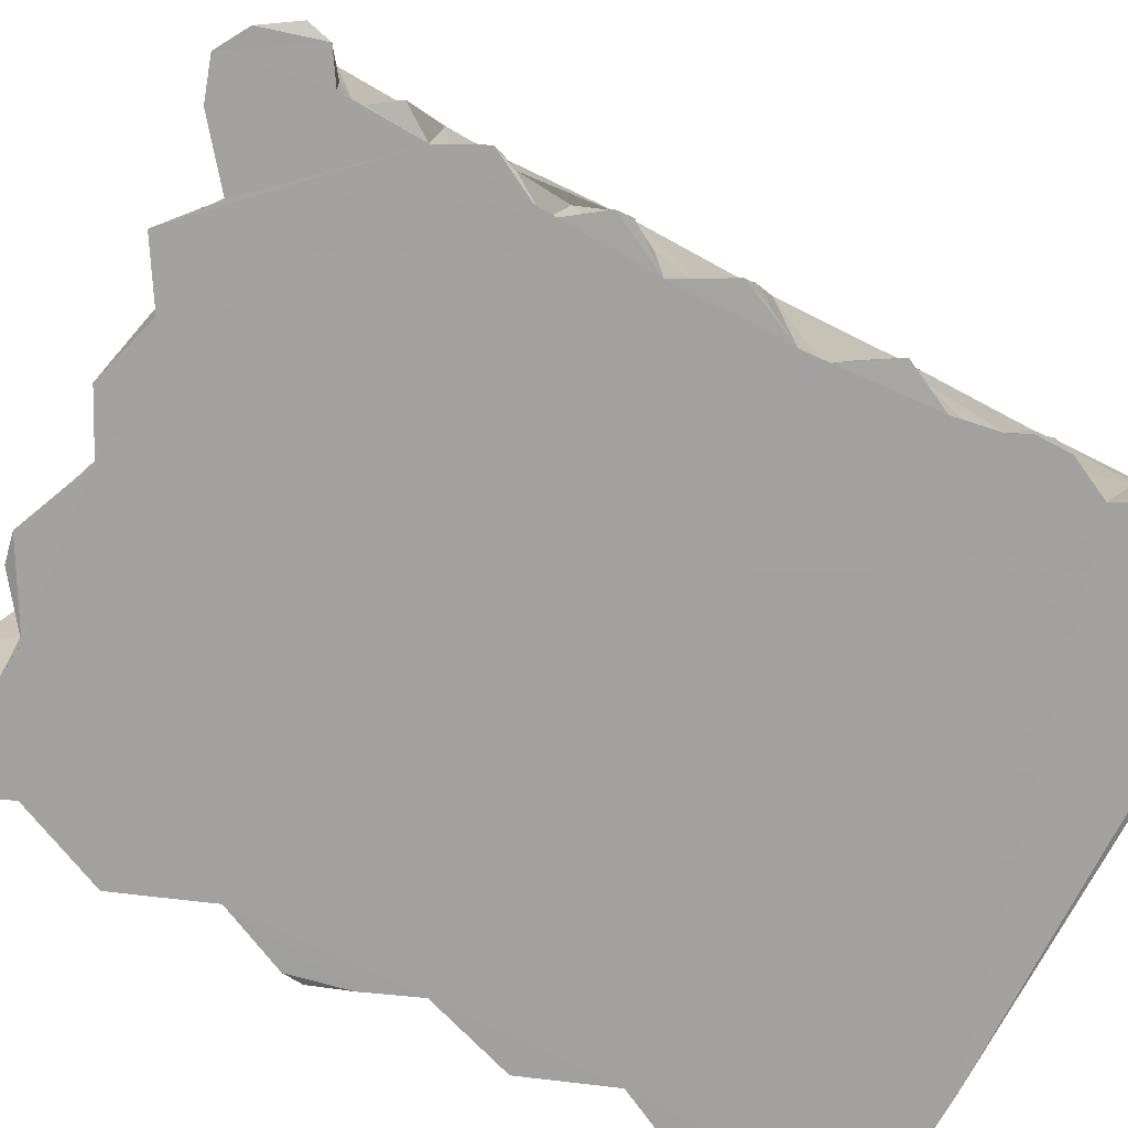
<metadata>
{"format":"obj","ext":"obj","renderer":"f3d","projection":"perspective","resolution":1024,"background":"white","views":[{"elev":-72.3,"azim":63.3,"up":"+Z"}]}
</metadata>
<code>
v 1.441 -4.328 0.02991
v -0.7971 -0.4762 0.05466
v 1.109 2.524 10.25
v -0.8138 3.759 0.09498
v 1.017 5.891 5.307
v -0.05192 15.65 0.01065
v 1.199 16.34 6.193
v -0.08485 30.14 0.05898
v -0.3841 32.01 0.355
v 1.009 35.65 0.02046
v 3.25 40 20.11
v 5.534 -5.128 0.353
v 8.956 -4.133 -0.003526
v 2.684 5.227 0.004904
v 11.55 2.62 0.007836
v 3.37 -2.805 5.973
v 2.834 0.6498 13.35
v 5.71 -0.4705 13.07
v 7.248 -2.194 7.348
v 3.749 7.506 0.02486
v 3.076 7.275 7.021
v 3.538 9.601 11.05
v 10.47 -2.004 0.4548
v 10.77 -0.8762 4.433
v 14.85 2.979 0.005184
v 12.04 2.556 8.343
v 13.89 3.167 12.67
v 5.024 2.045 19.92
v 8.513 0.7981 12.89
v 3.269 3.731 19.23
v 1.98 7.514 11.13
v 3.457 10.19 19.92
v 4.395 3.383 21.35
v 5.8 5.076 21.65
v 11.85 1.474 13.92
v 13.61 3.104 19.74
v 16.55 1.468 10.68
v 13.92 4 21.33
v 19.44 -0.3816 0.4803
v 22.18 -0.852 0.0492
v 24.2 1.233 10.17
v 26.78 2.129 0.3071
v 29.12 2.294 0.003582
v 34.35 -0.166 0.04539
v 28.74 2.514 15.25
v 31.41 1.215 7.425
v 26.58 3.172 20.07
v 26.62 2.858 14.67
v 56.36 5.261 21.64
v 1.957 11.04 0.6445
v 2.459 13.59 7.395
v 2.419 21.25 0.02456
v 2.961 23.96 0.005336
v 3.522 19.08 19.17
v 3.782 20.86 20.16
v 2.904 40.55 0.002753
v 3.343 10.75 16.53
v 4.465 28.7 21.47
v 3.427 30.55 19.7
v 2.94 27.4 7.978
v 3.173 32.01 20.19
v 4.307 45.71 21.47
v 53.98 61.06 21.65
v 58.35 31.4 0.001733
v -0.05097 48.71 0.02527
v 1.703 44.08 0.3633
v 0.7585 60.57 0.02083
v -0.336 64.11 0.2061
v 1.026 63.36 8.45
v -1.181 73.07 0.02226
v -1.983 76.48 0.2686
v 2.112 70.5 0.02317
v 0.7734 75.43 11.37
v 1.45 72.78 5.104
v 0.5804 78.5 0.04042
v 0.4394 77.29 9.503
v 1.333 78.61 2.659
v 3.447 41.42 19.51
v 2.463 44.76 6.165
v 2.092 53.39 0.02393
v 2.81 56.78 0.000562
v 2.335 49.09 15.28
v 5.089 60.72 21.65
v 3.188 50.67 20.36
v 2.885 60.71 12.27
v 1.513 67.53 1.746
v 2.36 66.57 10.31
v 3.2 64.34 20.28
v 3.187 76.18 20.91
v 2.473 63.46 16.6
v 6.429 62.39 22.52
v 6.362 70.62 22.73
v 12.1 61.01 21.69
v 30.34 60.95 21.67
v 10.01 62.61 25.31
v 11.79 62.11 23.28
v 27.47 62.4 22.84
v 20.07 62.35 23.33
v 29.56 64.35 22.48
v 27.82 63.62 24.37
v 31.61 62.36 22.72
v 29.5 70.71 22.75
v 13.3 79.03 0.004729
v 2.195 71.54 8.003
v 2.558 79.99 4.7
v 2.038 79.29 13.76
v 11.21 80.11 4.374
v 14.6 79.28 2.558
v 2.333 73.68 11.34
v 6.439 77.59 22.61
v 2.413 78.28 20.5
v 2.282 79.99 25.9
v 2.435 78.47 26.14
v 5.269 78.48 23.42
v 57.79 79.82 0.4777
v 56.71 80.75 4.727
v 41.21 79.68 2.731
v 31.06 80.39 26.59
v 31.05 70.38 22.55
v 29.31 78.21 22.63
v 30.93 78.28 22.52
v 7.059 65.25 25.31
v 8.614 70.65 24.76
v 14.03 64.46 26.28
v 11.44 69.62 25.86
v 24.32 62.65 25.26
v 22.84 64.21 26.14
v 19.14 70.52 24.61
v 23.11 68.57 25.76
v 28.54 70.76 25.64
v 6.771 75.38 26.26
v 11.78 74.08 26.57
v 6.259 78.48 28.47
v 4.104 79.68 28.96
v 4.481 78.83 29.6
v 4.528 78.81 28.46
v 7.071 77.88 26.68
v 9.658 78.65 27.27
v 5.246 79.93 28.08
v 5.178 78.65 28.78
v 6.798 79.54 28.63
v 13.43 80.12 26.91
v 8.971 79.98 28.06
v 12.2 77.61 26.96
v 10.35 79.42 27.55
v 9.347 79.77 30.77
v 9.544 78.88 30.98
v 10.02 79.29 28.44
v 11.56 79.56 29.5
v 16.16 80.17 26.09
v 9.491 79.63 30.95
v 14.57 77.67 27.26
v 13.5 79.04 28.07
v 18.35 77.2 28.06
v 13.78 79.31 32.11
v 13.44 80.02 33.02
v 13.18 78.51 32.6
v 15.26 78.69 34.28
v 13.21 78.87 34
v 13.59 78.83 36.25
v 16.76 78.74 29.7
v 17.07 79.4 31.93
v 14.72 79.99 32.49
v 14.67 79.5 34.28
v 14.05 78.86 35.25
v 13.71 79.97 35.97
v 15.85 78.68 36.1
v 16.85 80.04 34.5
v 23.75 74.54 26.58
v 16.97 77.94 27.74
v 17.56 80.08 28.34
v 17.44 79.61 31.23
v 19.79 80.17 26.16
v 23.96 80.27 26.68
v 24.13 78.07 26.86
v 20.59 78.71 29.36
v 20.21 80.17 29.27
v 19.09 79.36 31.35
v 24.55 80.27 31.85
v 18.67 78.63 33.14
v 19.42 80.09 34.11
v 19.44 78.83 36.94
v 19.36 80.08 38.76
v 17.68 80.07 33.38
v 21.46 80.16 33.27
v 21.92 78.74 33.37
v 24.42 78.79 33.16
v 21.27 80.07 34.82
v 20.58 80.08 33.91
v 26.41 78.83 33.71
v 21.71 78.84 34.7
v 19.46 79.93 37.3
v 22.53 78.76 37.92
v 24.25 80.19 34.35
v 22.78 80.21 38.09
v 26.11 77.47 26.86
v 28.73 78.64 26.15
v 29.09 77.75 24.86
v 26.71 79.96 29.18
v 27.52 78.96 30.15
v 27.35 80.11 26.4
v 27.68 80.17 30.64
v 31.09 77.75 24.93
v 31.07 79.06 28.07
v 29.49 78.85 30.61
v 29.27 79.52 30.18
v 29.47 80.23 30.57
v 24.53 78.98 35.25
v 25.85 80 34.84
v 28.72 78.82 35.47
v 24.25 79.76 35.68
v 27.82 80.21 34.66
v 29.68 79.28 33.6
v 31.86 78.98 35.1
v 28.93 78.71 37.14
v 26.82 80.18 38.89
v 28.56 79.72 37.78
v 29.42 80.18 35.82
v 32.45 80.27 35.83
v 29.96 80.24 38.55
v 20.97 78.77 40.18
v 22.11 80.16 40.67
v 22.9 80.11 41.79
v 23.81 78.71 40.9
v 23.39 80.14 42.01
v 23.41 78.82 44.97
v 25.3 80.11 46.39
v 25.28 79.04 46.3
v 25.45 78.86 44.58
v 26.25 80.22 43.01
v 27.25 78.77 43.24
v 25.58 80.15 44.86
v 26.52 80.01 45.6
v 24.09 79.98 45.05
v 25.53 78.98 46.52
v 31.02 78.92 45.98
v 30.88 79.83 42.98
v 32 80.29 46.65
v 32.49 78.93 46.35
v 40.54 1.774 0.004945
v 40.89 1.854 9.671
v 45.77 -1.199 0.03251
v 46.1 0.7801 8.409
v 42.98 1.998 6.307
v 46.89 3.531 20.15
v 44.2 2.704 15.14
v 46.17 2.144 14.19
v 49.91 2.604 0.03478
v 59.45 13.21 0.004921
v 52.85 2.357 0.3727
v 49.04 3.029 7.265
v 50.73 3.085 3.819
v 54.14 2.253 6.811
v 54.98 -1.259 0.05146
v 58.52 -2.33 0.02458
v 61.26 -0.6355 0.01921
v 55.89 1.178 12
v 57.63 -0.6869 6.448
v 59.7 1.274 8.582
v 59.9 6.186 0.03065
v 62.6 4.56 0.0476
v 59.84 8.219 0.04476
v 58.95 7.616 4.006
v 59.36 6.09 6.807
v 48.46 3.277 13.55
v 54.31 3.183 13.45
v 55.29 3.587 20.19
v 57.38 3.564 20.46
v 57.44 1.589 14.15
v 61.16 4.118 9.282
v 59.36 4.819 15.87
v 58.12 5.234 20.24
v 58.16 41.83 0.002658
v 58.34 22.36 0.01686
v 61.34 10.53 0.3113
v 61.31 17.13 0.02175
v 58.59 10.68 8.16
v 59.1 14.09 11.79
v 59.34 14.6 4.133
v 60.14 17.07 6.277
v 58.89 16.59 12.21
v 60.41 19.24 0.2107
v 59.26 19.42 8.598
v 58.65 24.27 8.244
v 57.44 16.17 20.48
v 58.47 27.55 15.05
v 56.59 30.47 21.48
v 57.69 30.06 20.39
v 61.08 26.29 0.05595
v 61.14 27.77 0.1053
v 58.63 25.7 7.146
v 58.82 29.18 14.04
v 60.85 36.27 0.04796
v 59.59 39.29 0.05167
v 57.98 34.58 6.461
v 57.92 31.27 10.96
v 59.22 38.87 10.1
v 57.65 37.36 13.42
v 57.24 41.89 20.43
v 63.12 2.461 0.4414
v 58.67 53.23 0.00246
v 51.46 62.62 23.03
v 57.95 43.81 0.02257
v 57.64 47.55 9.096
v 60.98 48.86 0.1074
v 59.15 51.12 10.83
v 57.93 53.55 11.66
v 57.3 52.71 20.28
v 57.88 52.44 17.84
v 56.2 63.81 21.37
v 60.06 62.31 0.01123
v 58.11 66.09 0.0268
v 58.36 55.66 0.03462
v 60.14 59.2 0.01991
v 58.19 59.09 6.687
v 59.23 62.79 8.11
v 57.9 65.88 8.188
v 59.04 69.1 6.603
v 54.36 63.1 22.34
v 56.96 64.47 20.49
v 57.35 65.83 18.73
v 53.77 67.12 23.73
v 57.13 80.75 26
v 60.62 78.98 0.001147
v 58.17 79.79 2.921
v 60.84 71.47 0.03261
v 58.55 75.67 0.03348
v 59.66 69.45 2.198
v 59 74.55 9.762
v 58.66 75.63 5.338
v 61.11 77.25 0.4276
v 59.92 77.97 6.657
v 58.69 78.79 11.93
v 53.88 78.85 22.54
v 57.3 80.1 19.27
v 56.69 78.73 21.24
v 31.96 64.65 25.35
v 36.74 62.68 25.41
v 35.72 65.27 26.21
v 34.6 70.92 25.38
v 37.77 71.75 25.76
v 51.35 62.9 24.94
v 41.42 70.43 24.99
v 47.38 64.78 26.27
v 44.4 70.75 24.68
v 50.56 69.36 26.08
v 31.74 75.73 26.45
v 37.54 76.32 26.97
v 32.08 78.09 26.89
v 34.34 80.19 26.19
v 42.13 80.51 25.91
v 39.55 80.29 27.86
v 34.86 78.95 30.73
v 36.29 80.37 29.32
v 32.98 80.33 31.49
v 36.99 78.94 29.56
v 35.9 79.13 31.17
v 36.01 80.22 31.08
v 35.79 79.6 31.18
v 38.88 79.43 32
v 31.83 78.87 32.83
v 32.97 78.92 33.62
v 34.29 80.35 33.81
v 32.23 78.88 35.42
v 35.46 79.01 33.78
v 35.3 78.91 38
v 31.52 80.2 33.53
v 35.95 80.36 38.14
v 37.91 78.99 33.5
v 37.22 80.23 33.82
v 36.77 79.11 34.72
v 37.02 78.97 36.61
v 35.78 80.14 37.16
v 37.56 78.88 39.17
v 37.5 80.39 39.27
v 37.39 80.4 36.55
v 39.12 80.38 32.33
v 42.69 77.4 28.03
v 47.55 74.78 26.59
v 40.15 77.99 27.71
v 39.39 78.9 28.17
v 41.98 80.44 31.84
v 42.69 79.2 31.87
v 47.28 78.04 27.82
v 46.02 79.24 29.62
v 46.25 80.4 29.25
v 54.37 80.64 26.54
v 45.7 80.49 29.59
v 41.52 79 31.85
v 40.72 79.2 36.34
v 41 80.39 34.24
v 42.48 79.06 33.42
v 43.49 80.57 35.3
v 44.65 79.64 32.64
v 47.48 79.07 31.37
v 46.69 80.26 31.79
v 43.56 79.03 36.22
v 32.07 79.14 40.36
v 33.21 78.79 41.4
v 33.88 79.05 44.65
v 33.32 80.39 41.32
v 36.49 79.53 40.12
v 34.08 80.05 41.66
v 32.35 79.91 46.08
v 31.52 80.17 45.5
v 33.44 79.68 45.13
v 33.39 80.31 45.47
v 31.85 79.91 45.31
v 49.63 77.9 26.93
v 53.48 70.89 25.47
v 53.75 78.03 26.37
v 47.51 80.49 28.26
v 48.07 79.27 29.55
v 49.63 80.47 26.86
v 47.9 80.53 30.63
v 51.62 79.24 29.94
v 51.66 80.58 29.87
v 54.7 78.87 26.09
v 57.15 79.23 26.14
v 31.64 79.68 33.92
f 2 1 3
f 2 3 4
f 4 3 5
f 9 10 8
f 9 11 10
f 1 13 12
f 2 14 1
f 13 1 14
f 13 14 15
f 1 12 16
f 1 16 17
f 1 17 3
f 16 12 18
f 12 19 18
f 12 13 19
f 2 4 14
f 14 20 15
f 4 5 14
f 5 21 14
f 14 21 20
f 20 21 22
f 13 15 23
f 19 13 24
f 13 23 24
f 23 15 24
f 15 26 24
f 15 25 27
f 15 27 26
f 17 16 28
f 16 18 28
f 18 19 29
f 17 30 3
f 5 3 31
f 5 31 21
f 3 30 31
f 17 28 30
f 28 33 30
f 30 33 32
f 29 28 18
f 19 24 29
f 29 24 35
f 24 26 35
f 35 26 36
f 26 27 36
f 27 37 36
f 28 29 35
f 35 36 28
f 28 38 33
f 28 36 38
f 33 38 34
f 39 25 40
f 40 41 39
f 25 39 27
f 37 27 39
f 39 41 37
f 40 43 42
f 40 25 43
f 40 42 41
f 43 45 42
f 43 44 46
f 46 45 43
f 41 47 37
f 37 47 36
f 36 47 38
f 41 42 48
f 41 48 47
f 42 45 48
f 38 49 34
f 48 45 47
f 50 6 20
f 20 22 50
f 6 50 7
f 50 51 7
f 6 52 53
f 7 54 6
f 6 54 52
f 20 6 15
f 6 25 15
f 6 53 25
f 25 53 43
f 53 56 43
f 50 22 57
f 21 31 22
f 31 32 22
f 32 57 22
f 50 57 51
f 51 57 54
f 31 30 32
f 57 32 54
f 7 51 54
f 52 54 55
f 32 33 58
f 32 58 55
f 54 32 55
f 33 34 58
f 53 60 8
f 53 52 60
f 8 10 53
f 10 56 53
f 55 59 52
f 60 61 8
f 60 52 59
f 60 59 61
f 59 55 58
f 8 61 9
f 61 11 9
f 59 58 61
f 61 58 11
f 58 34 62
f 43 56 64
f 49 63 34
f 68 67 69
f 70 73 71
f 70 72 74
f 70 74 73
f 70 71 75
f 71 77 75
f 73 76 71
f 10 11 56
f 56 11 78
f 66 56 79
f 56 78 79
f 66 65 56
f 56 65 81
f 65 80 81
f 66 82 65
f 82 66 79
f 11 58 62
f 78 11 62
f 62 34 83
f 65 84 80
f 65 82 84
f 79 78 84
f 79 84 82
f 78 62 84
f 34 63 83
f 80 84 85
f 80 85 81
f 81 85 67
f 68 86 72
f 68 72 67
f 67 72 81
f 85 69 67
f 69 86 68
f 69 87 86
f 85 84 88
f 84 62 89
f 89 62 83
f 84 89 88
f 69 85 90
f 69 90 87
f 87 90 88
f 85 88 90
f 91 92 83
f 63 93 83
f 63 94 93
f 91 96 95
f 83 96 91
f 83 93 96
f 93 94 97
f 93 97 96
f 56 81 64
f 97 98 96
f 94 99 97
f 97 99 100
f 99 94 101
f 70 75 72
f 72 75 103
f 72 103 81
f 86 104 72
f 86 87 104
f 72 104 74
f 77 76 105
f 71 76 77
f 76 106 105
f 75 77 108
f 77 105 107
f 75 108 103
f 77 107 108
f 87 109 104
f 87 88 109
f 104 109 74
f 73 74 109
f 88 89 109
f 89 83 92
f 89 92 110
f 76 73 106
f 109 89 73
f 73 111 106
f 89 111 73
f 111 112 106
f 89 114 111
f 111 114 113
f 106 112 105
f 89 110 114
f 103 108 115
f 115 108 117
f 108 107 117
f 107 116 117
f 105 112 118
f 99 119 102
f 102 121 120
f 102 119 121
f 105 118 107
f 91 95 122
f 91 122 92
f 95 124 122
f 122 124 125
f 96 126 95
f 96 98 126
f 95 127 124
f 95 126 127
f 124 129 128
f 124 127 129
f 127 130 129
f 98 97 126
f 126 100 127
f 127 100 130
f 97 100 126
f 99 102 100
f 122 123 92
f 92 123 131
f 92 131 110
f 111 113 112
f 113 134 112
f 113 135 134
f 113 136 135
f 113 133 136
f 114 133 113
f 133 114 137
f 110 131 137
f 131 132 137
f 110 137 114
f 136 133 139
f 133 140 139
f 136 140 135
f 140 133 135
f 133 137 141
f 137 138 141
f 112 139 142
f 142 139 143
f 112 134 139
f 136 139 134
f 139 140 141
f 136 141 140
f 136 134 141
f 135 141 134
f 141 143 139
f 135 133 141
f 122 125 123
f 123 125 132
f 123 132 131
f 125 124 128
f 125 128 132
f 137 132 138
f 132 144 138
f 138 144 145
f 141 147 146
f 141 138 147
f 138 148 147
f 145 144 148
f 112 142 150
f 138 142 143
f 138 145 142
f 141 146 143
f 138 143 148
f 148 151 147
f 148 146 151
f 143 149 145
f 143 146 149
f 148 149 146
f 148 143 145
f 145 149 142
f 144 132 153
f 148 144 149
f 152 142 153
f 144 153 149
f 132 152 153
f 132 154 152
f 142 152 150
f 142 149 153
f 147 151 155
f 146 147 156
f 151 146 156
f 147 157 156
f 147 155 157
f 157 158 159
f 159 160 157
f 155 162 157
f 158 157 163
f 158 164 159
f 160 159 165
f 165 167 160
f 158 165 164
f 158 167 165
f 151 156 155
f 157 166 156
f 159 156 166
f 157 160 166
f 155 156 163
f 162 163 157
f 164 156 159
f 158 163 168
f 159 166 165
f 164 165 166
f 163 166 168
f 164 166 163
f 160 167 166
f 168 166 167
f 132 128 169
f 132 169 154
f 152 170 150
f 154 170 152
f 161 155 163
f 161 171 172
f 170 154 161
f 154 173 161
f 112 150 174
f 150 173 174
f 173 150 171
f 171 170 163
f 170 161 163
f 163 172 171
f 170 171 150
f 161 173 171
f 175 174 173
f 173 154 175
f 176 178 177
f 112 174 118
f 176 177 179
f 161 162 155
f 167 180 184
f 167 158 180
f 172 178 161
f 161 180 162
f 161 178 180
f 180 168 162
f 180 182 181
f 182 183 181
f 162 184 163
f 184 168 167
f 163 185 172
f 163 184 185
f 172 185 178
f 184 180 181
f 168 184 162
f 184 181 185
f 178 176 186
f 178 186 180
f 176 187 186
f 180 189 188
f 180 185 189
f 180 186 185
f 176 190 187
f 186 191 185
f 180 191 182
f 180 188 191
f 182 193 192
f 182 191 193
f 191 186 193
f 178 185 177
f 185 181 189
f 185 194 177
f 177 194 179
f 185 188 194
f 185 191 188
f 181 183 189
f 189 183 188
f 183 192 188
f 188 192 195
f 188 195 194
f 192 193 195
f 128 129 169
f 129 130 196
f 129 196 169
f 102 130 100
f 196 130 197
f 102 120 130
f 130 120 198
f 198 197 130
f 175 169 196
f 169 175 154
f 196 199 175
f 175 199 200
f 196 201 199
f 175 200 202
f 174 175 202
f 174 202 201
f 199 201 202
f 196 197 201
f 120 203 198
f 120 121 203
f 198 203 197
f 197 203 204
f 200 206 205
f 204 206 118
f 204 205 206
f 201 197 118
f 174 201 118
f 197 204 118
f 200 199 206
f 206 199 207
f 206 207 118
f 176 179 190
f 187 194 208
f 187 208 186
f 187 190 209
f 209 190 208
f 190 210 208
f 186 208 193
f 208 194 209
f 208 211 193
f 210 212 208
f 194 187 179
f 209 179 187
f 190 179 212
f 179 209 212
f 211 209 194
f 211 195 193
f 211 194 195
f 209 211 212
f 211 208 212
f 200 205 190
f 200 190 202
f 205 207 213
f 205 214 190
f 205 213 214
f 190 214 210
f 215 216 210
f 210 214 218
f 202 212 199
f 202 190 212
f 199 212 207
f 212 218 207
f 207 219 213
f 207 218 219
f 216 212 210
f 212 216 218
f 210 218 215
f 218 220 215
f 216 220 218
f 217 220 216
f 182 192 221
f 182 221 183
f 221 192 222
f 221 224 223
f 221 222 224
f 192 183 222
f 222 183 223
f 221 223 183
f 224 216 215
f 215 217 225
f 224 215 225
f 224 225 226
f 224 226 223
f 229 232 228
f 228 226 229
f 234 229 226
f 229 230 231
f 229 233 232
f 216 224 222
f 223 225 222
f 222 225 216
f 216 225 217
f 225 234 226
f 226 227 223
f 225 223 234
f 223 227 234
f 232 227 228
f 234 227 232
f 234 232 230
f 234 230 229
f 232 233 230
f 229 235 233
f 229 236 235
f 229 231 236
f 230 233 227
f 231 230 237
f 230 227 238
f 230 238 237
f 226 235 227
f 226 228 235
f 235 228 233
f 228 227 233
f 235 236 227
f 236 238 227
f 236 239 238
f 44 43 240
f 44 241 46
f 44 240 241
f 240 244 241
f 242 244 240
f 244 242 243
f 46 47 45
f 46 241 246
f 46 246 245
f 46 245 47
f 47 245 38
f 241 244 246
f 244 243 247
f 247 246 244
f 246 247 245
f 240 249 242
f 242 249 248
f 248 251 242
f 248 252 251
f 242 251 243
f 248 250 252
f 250 253 252
f 254 255 258
f 254 258 257
f 255 256 258
f 258 256 259
f 250 248 254
f 254 248 255
f 248 260 255
f 255 261 256
f 255 260 261
f 254 253 250
f 254 257 253
f 260 262 263
f 260 263 264
f 261 260 264
f 243 251 265
f 243 265 247
f 251 252 266
f 251 266 265
f 247 265 245
f 245 49 38
f 265 267 245
f 265 266 267
f 245 268 49
f 252 253 266
f 253 257 266
f 257 258 269
f 258 259 269
f 269 259 268
f 259 270 268
f 270 271 268
f 264 270 261
f 264 271 270
f 263 271 264
f 257 267 266
f 257 269 267
f 245 267 268
f 269 268 267
f 271 263 272
f 271 272 268
f 268 272 49
f 43 64 240
f 240 64 249
f 249 64 274
f 248 249 260
f 260 249 262
f 249 275 262
f 263 262 277
f 262 275 277
f 275 278 277
f 249 280 279
f 249 276 280
f 249 278 275
f 249 279 278
f 249 274 276
f 276 274 282
f 279 280 281
f 284 282 274
f 263 277 272
f 277 285 272
f 279 281 278
f 277 278 285
f 49 272 285
f 280 283 281
f 283 282 286
f 285 287 49
f 278 281 285
f 281 283 285
f 283 288 285
f 283 286 288
f 274 64 289
f 289 64 290
f 274 291 284
f 291 274 289
f 289 290 292
f 290 64 292
f 64 273 293
f 293 273 294
f 64 293 295
f 292 64 296
f 64 295 296
f 295 293 297
f 284 291 286
f 282 284 286
f 289 292 291
f 291 292 286
f 63 49 287
f 287 285 288
f 286 292 288
f 292 296 288
f 296 295 288
f 295 297 298
f 295 298 288
f 287 288 299
f 288 298 299
f 256 261 300
f 256 300 259
f 259 300 270
f 300 261 270
f 282 283 276
f 280 276 283
f 64 81 273
f 273 81 301
f 101 119 99
f 94 302 101
f 273 301 303
f 293 294 297
f 273 297 294
f 273 303 299
f 303 301 305
f 303 305 304
f 304 305 306
f 301 307 305
f 305 307 306
f 297 273 299
f 303 304 299
f 297 299 298
f 304 306 309
f 304 309 308
f 299 310 287
f 304 308 299
f 299 308 310
f 81 103 301
f 301 103 311
f 103 312 311
f 301 311 313
f 313 311 314
f 301 313 307
f 313 315 307
f 313 314 315
f 314 316 315
f 314 311 316
f 312 317 311
f 312 318 317
f 94 63 302
f 63 319 302
f 306 307 309
f 307 315 320
f 63 287 310
f 307 308 309
f 307 320 308
f 317 316 311
f 315 321 320
f 315 316 321
f 317 318 321
f 316 317 321
f 319 63 310
f 310 308 320
f 107 323 116
f 107 118 323
f 103 324 312
f 103 115 324
f 115 117 325
f 117 116 325
f 312 327 326
f 312 324 327
f 312 326 328
f 312 328 318
f 326 329 328
f 326 327 330
f 328 329 318
f 326 330 329
f 327 324 331
f 327 331 332
f 327 332 330
f 324 333 332
f 325 324 115
f 325 333 324
f 319 334 322
f 319 310 334
f 334 310 336
f 320 336 310
f 321 336 320
f 321 335 336
f 321 318 335
f 330 333 329
f 330 332 333
f 329 335 318
f 335 329 333
f 116 335 325
f 333 325 335
f 116 323 335
f 336 335 323
f 331 324 332
f 101 338 337
f 101 337 119
f 337 339 340
f 337 338 339
f 101 302 338
f 338 302 342
f 339 344 343
f 338 342 344
f 338 344 339
f 302 319 342
f 344 342 346
f 322 346 342
f 342 319 322
f 337 340 119
f 119 340 347
f 119 203 121
f 119 347 203
f 340 339 341
f 347 340 348
f 340 341 348
f 203 347 349
f 203 349 204
f 205 204 207
f 349 350 204
f 118 207 350
f 207 204 350
f 347 348 349
f 349 348 350
f 348 352 350
f 353 355 354
f 353 354 356
f 353 358 357
f 353 359 358
f 353 356 359
f 118 350 351
f 351 350 352
f 355 358 354
f 357 358 355
f 356 354 360
f 361 420 214
f 361 214 213
f 367 361 213
f 361 355 353
f 361 353 362
f 214 364 218
f 214 362 365
f 214 365 364
f 364 366 219
f 355 361 367
f 420 367 219
f 420 219 214
f 213 219 367
f 420 362 363
f 363 355 367
f 367 420 363
f 218 364 219
f 214 363 362
f 214 219 363
f 219 368 363
f 353 357 362
f 362 357 365
f 359 356 357
f 356 360 369
f 356 369 357
f 365 369 370
f 357 369 365
f 369 371 370
f 365 366 364
f 365 371 372
f 365 372 366
f 372 373 366
f 374 366 373
f 371 369 372
f 372 375 374
f 372 369 375
f 372 374 376
f 355 377 357
f 357 377 359
f 355 363 377
f 358 359 354
f 359 377 354
f 354 377 360
f 377 363 370
f 365 370 363
f 369 377 376
f 370 376 377
f 370 371 376
f 365 376 371
f 365 363 376
f 363 373 376
f 363 368 373
f 366 368 219
f 402 368 366
f 369 376 375
f 372 376 373
f 339 343 341
f 341 378 348
f 345 343 344
f 343 345 341
f 341 345 378
f 345 379 378
f 348 380 381
f 348 381 352
f 381 360 352
f 348 378 380
f 380 382 381
f 381 382 383
f 352 380 351
f 380 352 382
f 351 380 378
f 378 379 384
f 378 384 385
f 118 387 323
f 118 351 387
f 351 386 387
f 378 388 351
f 351 388 386
f 378 385 388
f 360 389 369
f 360 381 389
f 381 383 389
f 390 391 392
f 369 389 377
f 352 377 382
f 360 377 352
f 389 382 377
f 391 390 393
f 389 395 394
f 389 396 395
f 389 383 396
f 389 394 392
f 392 394 397
f 390 392 397
f 389 392 382
f 391 393 392
f 392 393 382
f 382 393 394
f 383 394 396
f 383 382 394
f 390 397 393
f 394 393 397
f 215 398 217
f 217 398 399
f 400 401 399
f 399 402 374
f 399 398 402
f 399 403 400
f 237 400 231
f 231 400 236
f 236 405 404
f 406 400 237
f 408 405 236
f 236 400 408
f 400 406 401
f 217 401 220
f 398 220 401
f 215 220 398
f 217 399 401
f 398 401 402
f 237 238 408
f 238 405 408
f 407 406 237
f 407 237 408
f 401 406 403
f 408 239 404
f 238 407 404
f 406 407 403
f 400 403 407
f 399 374 403
f 403 402 401
f 403 375 402
f 403 374 375
f 368 375 376
f 368 402 375
f 368 376 374
f 236 404 239
f 400 407 239
f 404 405 238
f 407 238 239
f 344 346 345
f 345 346 379
f 322 410 346
f 346 409 379
f 410 411 346
f 409 346 411
f 379 409 384
f 384 386 385
f 384 412 386
f 385 395 396
f 413 395 385
f 385 386 413
f 384 413 412
f 409 414 384
f 384 414 413
f 387 386 412
f 387 412 414
f 396 415 388
f 388 385 396
f 386 388 415
f 386 415 413
f 395 413 414
f 414 415 395
f 414 412 415
f 413 415 412
f 409 416 414
f 416 417 414
f 414 417 387
f 396 394 415
f 395 415 394
f 322 411 410
f 322 334 411
f 334 418 411
f 411 418 387
f 409 411 416
f 334 336 419
f 334 419 418
f 418 323 387
f 418 419 323
f 411 387 417
f 411 417 416
f 336 323 419
f 156 164 163
f 158 168 180
f 362 420 361
f 374 402 366
f 368 374 373
f 408 400 239
f 407 408 404

</code>
